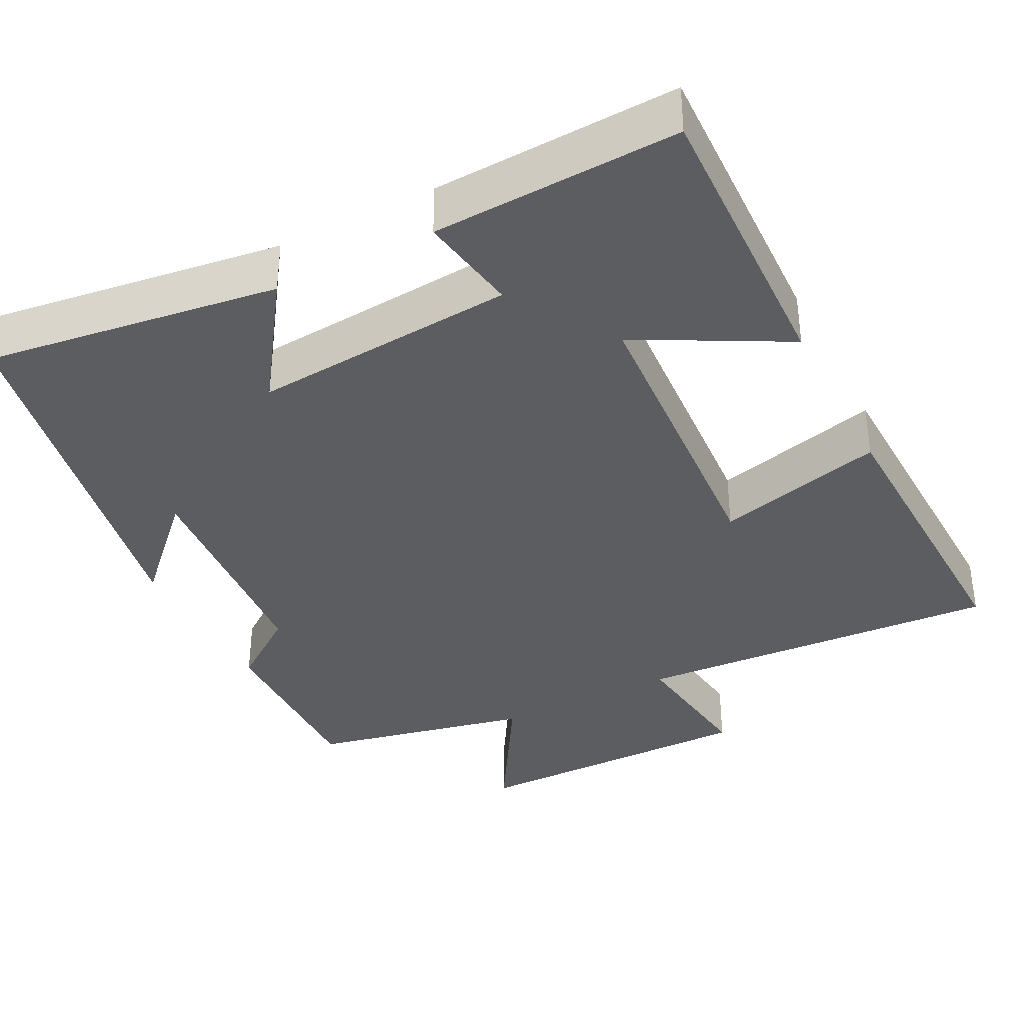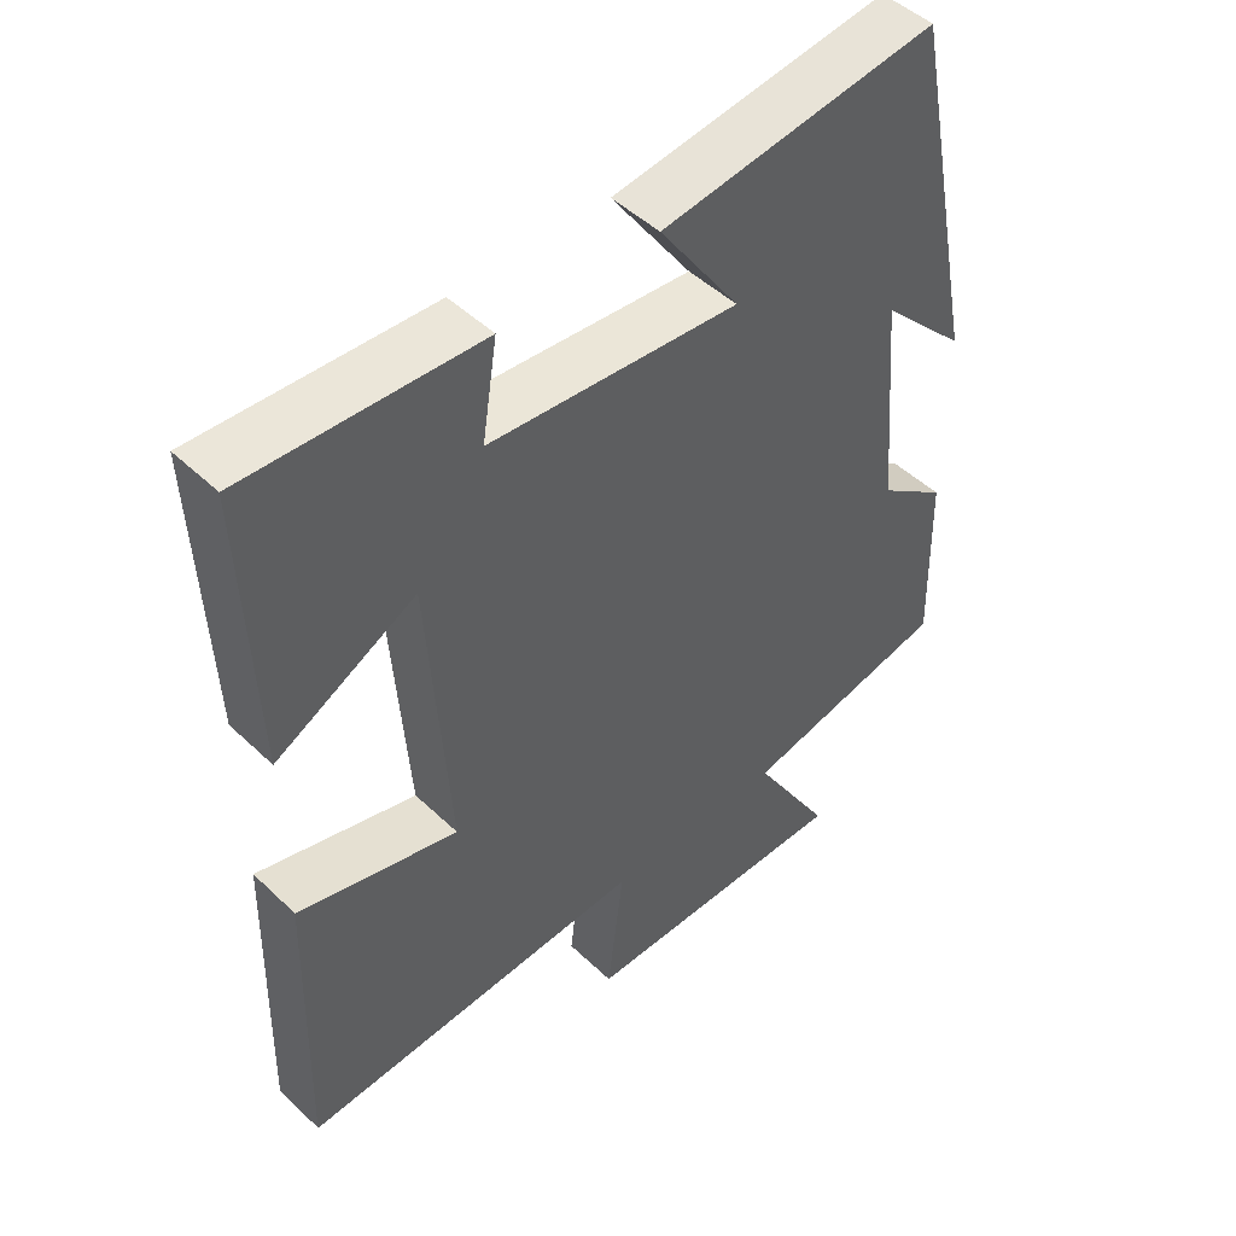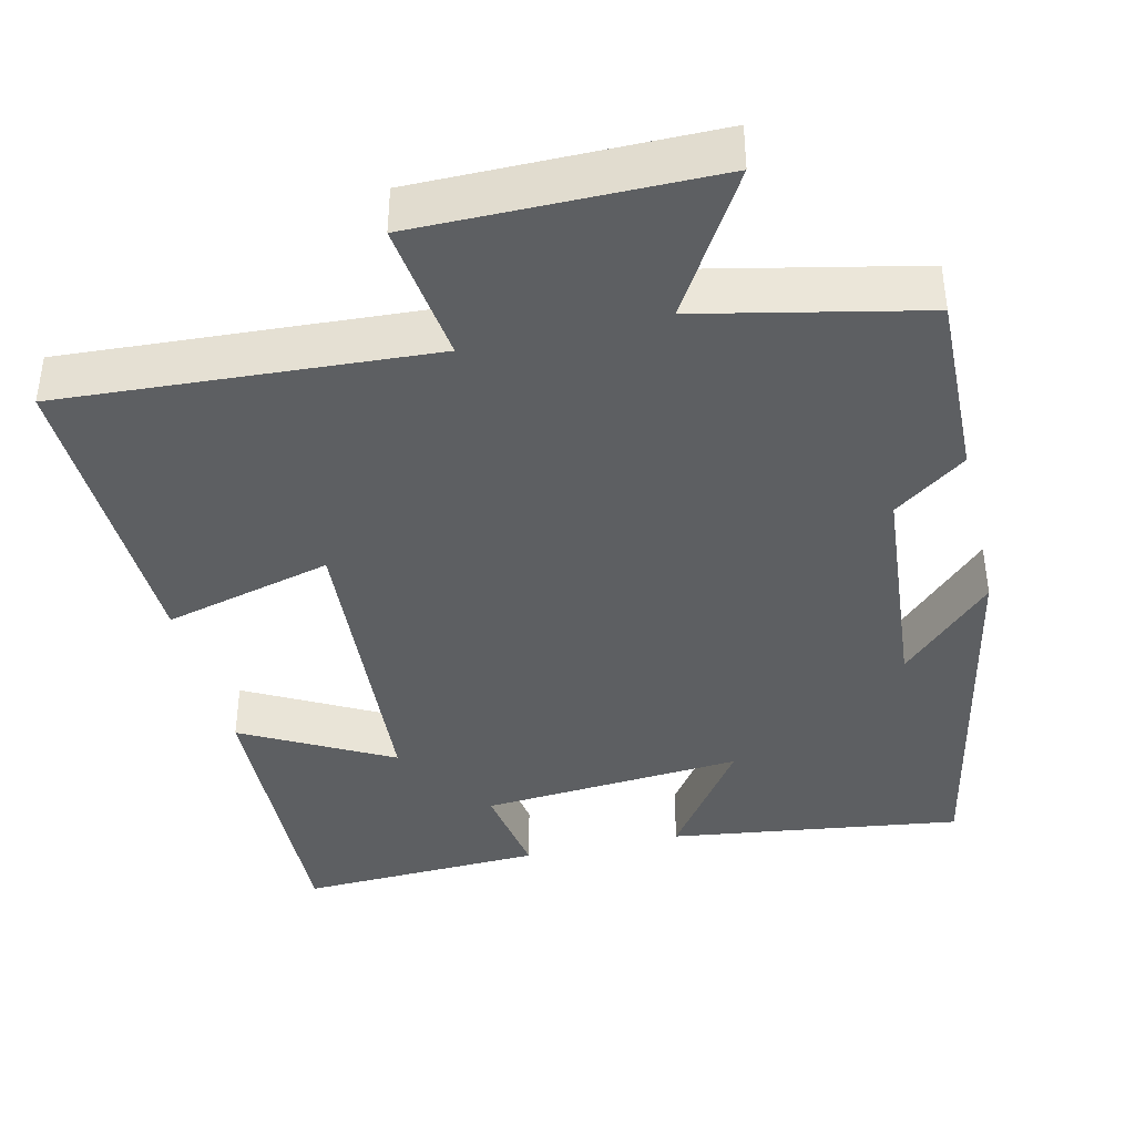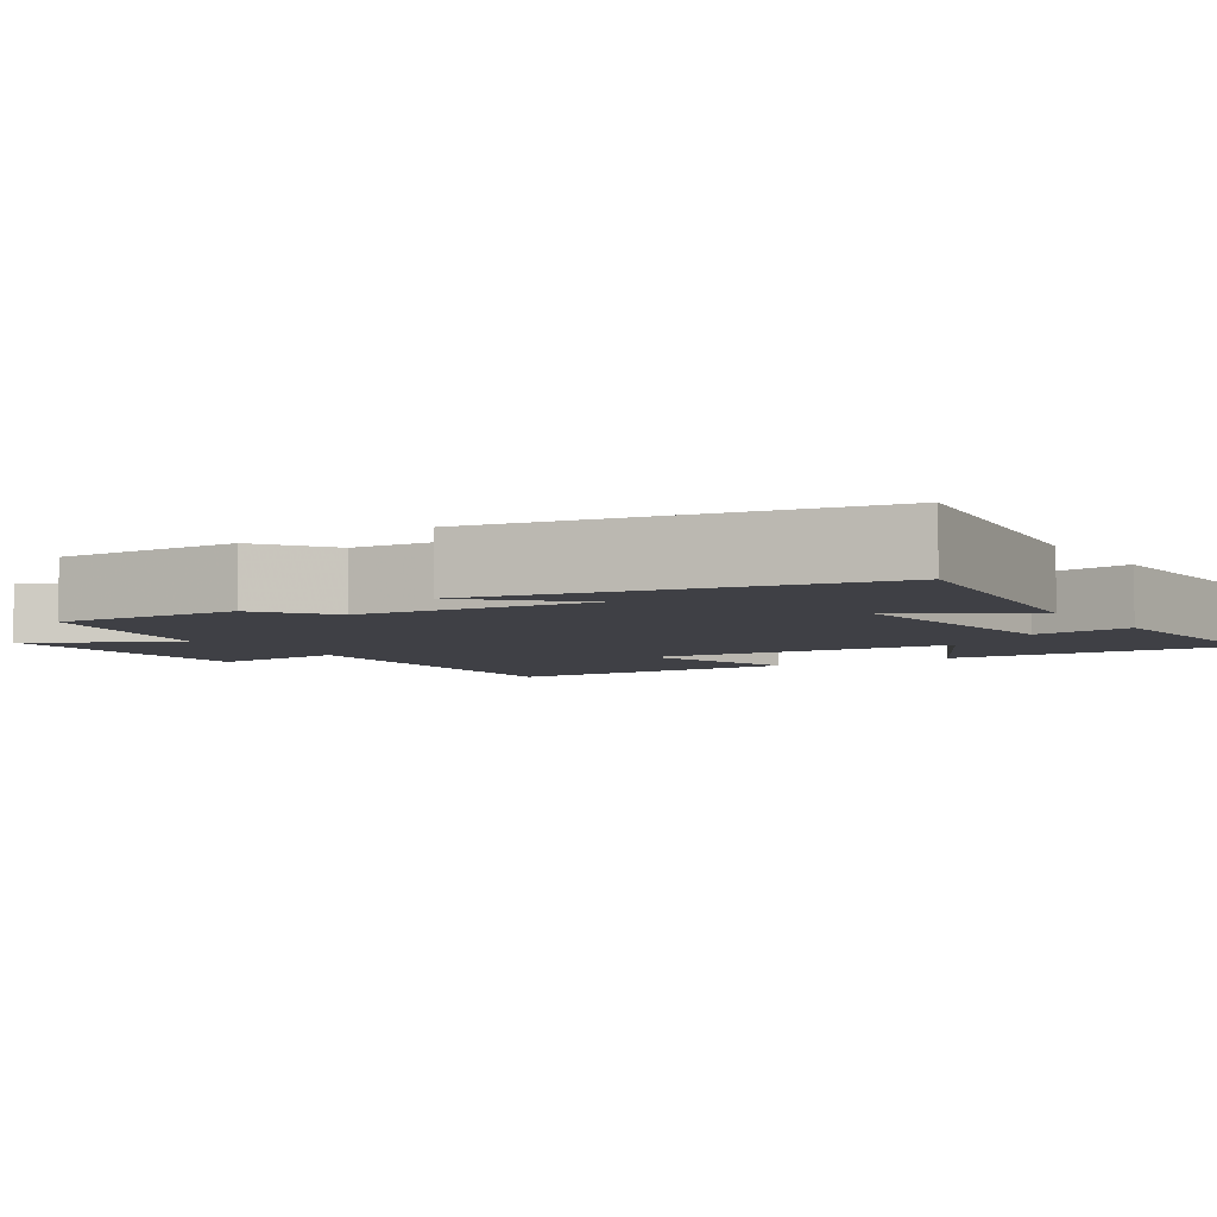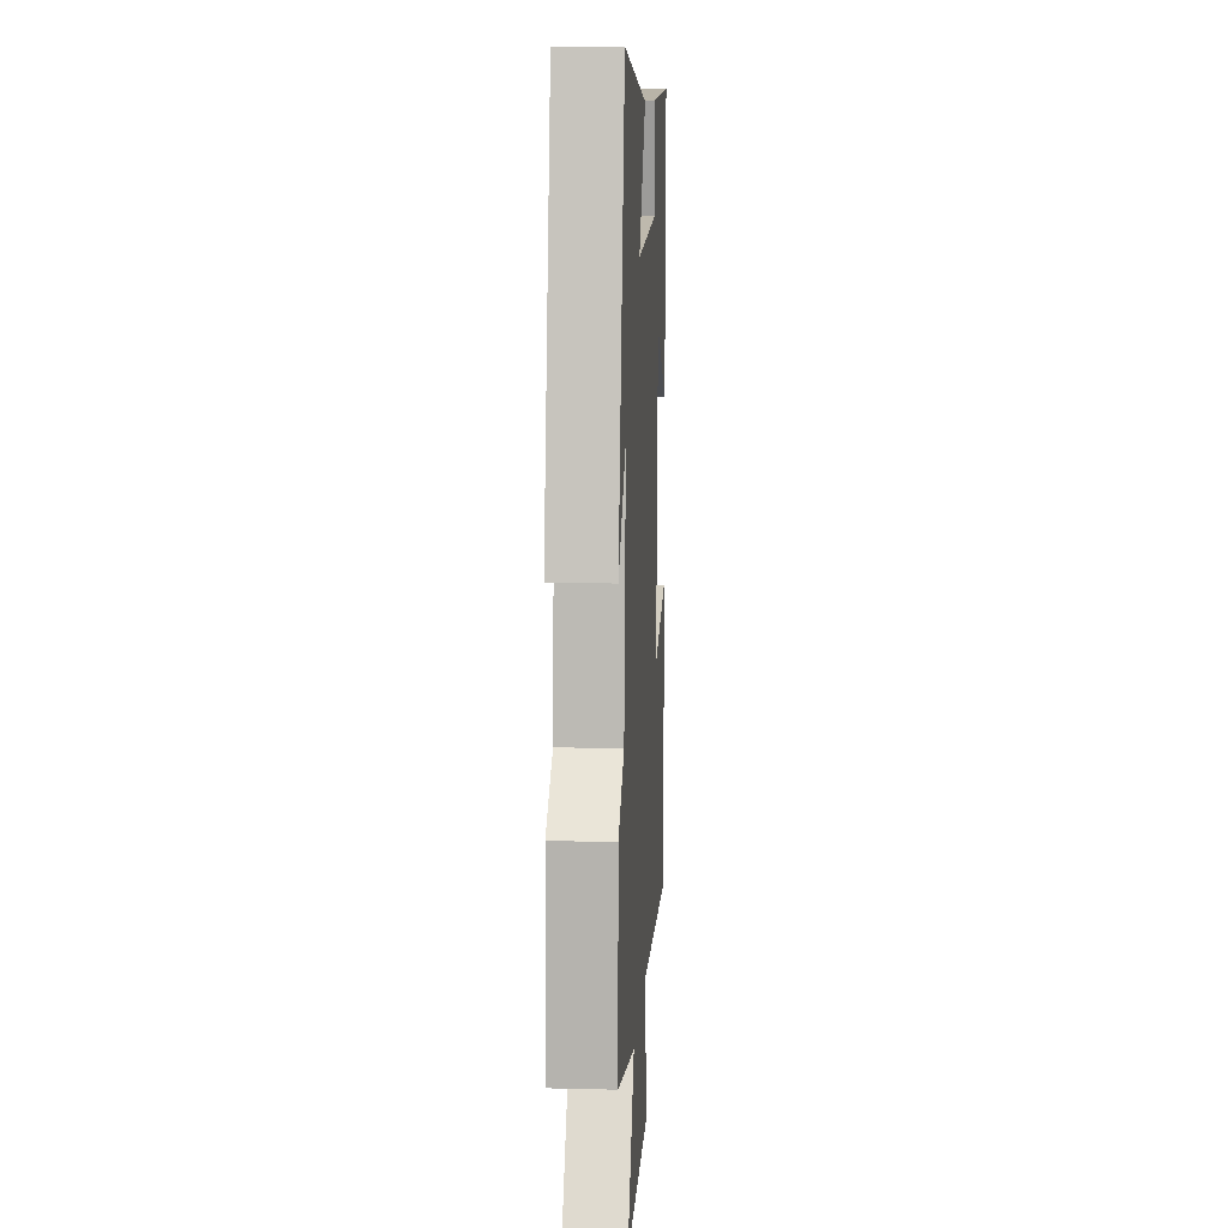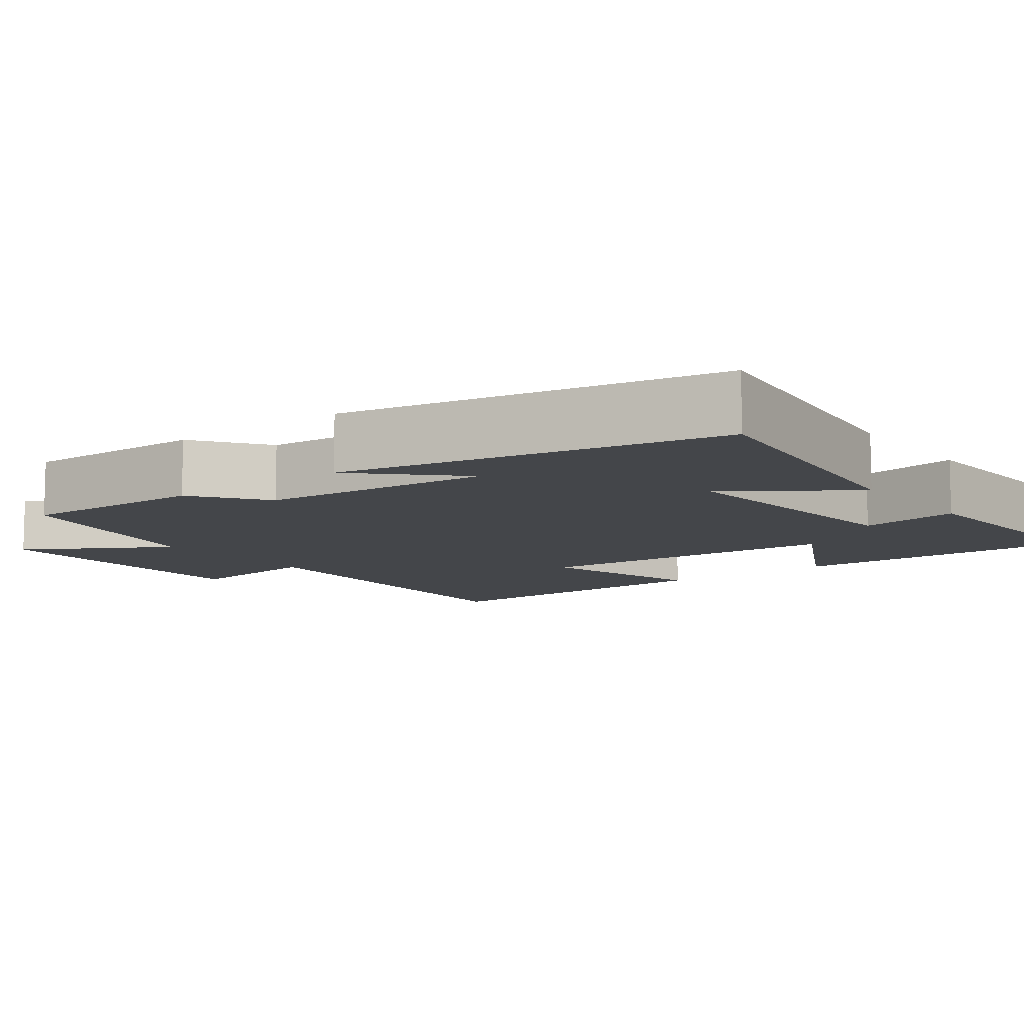
<metadata>
{"format":"obj","ext":"obj","renderer":"f3d","projection":"perspective","resolution":1024,"background":"white","views":[{"elev":-36.5,"azim":27.2,"up":"+Y"},{"elev":48.0,"azim":136.7,"up":"+Z"},{"elev":-39.7,"azim":-166.8,"up":"+Y"},{"elev":-5.2,"azim":-57.0,"up":"+Y"},{"elev":10.7,"azim":-86.5,"up":"+Z"},{"elev":-9.7,"azim":-52.6,"up":"+Y"}]}
</metadata>
<code>
v 0.511 0.07 -0.529
v 0.03 0.07 -0.5
v 0.053 0.07 -0.685
v -0.329 0.07 -0.685
v -0.218 0.07 -0.5
v -0.506 0.07 -0.438
v -0.5 0.07 -0.192
v -0.406 0.07 -0.123
v -0.38 0.07 0.179
v -0.5 0.07 0.058
v -0.401 0.07 0.552
v -0.019 0.07 0.5
v -0.13 0.07 0.34
v 0.214 0.07 0.368
v 0.193 0.07 0.5
v 0.514 0.07 0.514
v 0.5 0.07 0.125
v 0.307 0.07 0.229
v 0.279 0.07 -0.179
v 0.5 0.07 -0.121
v 0.511 0 -0.529
v 0.03 0 -0.5
v 0.053 0 -0.685
v -0.329 0 -0.685
v -0.218 0 -0.5
v -0.506 0 -0.438
v -0.5 0 -0.192
v -0.406 0 -0.123
v -0.38 0 0.179
v -0.5 0 0.058
v -0.401 0 0.552
v -0.019 0 0.5
v -0.13 0 0.34
v 0.214 0 0.368
v 0.193 0 0.5
v 0.514 0 0.514
v 0.5 0 0.125
v 0.307 0 0.229
v 0.279 0 -0.179
v 0.5 0 -0.121
f 19 20 1 2
f 18 19 2
f 16 17 18
f 15 16 18
f 14 15 18
f 13 14 18 2
f 11 12 13
f 9 10 11
f 13 2 3
f 11 13 3
f 9 11 3
f 5 6 7 8
f 5 8 9 3
f 3 4 5
f 22 21 40 39
f 22 39 38
f 38 37 36
f 38 36 35
f 38 35 34
f 22 38 34 33
f 33 32 31
f 31 30 29
f 23 22 33
f 23 33 31
f 23 31 29
f 28 27 26 25
f 23 29 28 25
f 25 24 23
f 1 21 22 2
f 2 22 23 3
f 3 23 24 4
f 4 24 25 5
f 5 25 26 6
f 6 26 27 7
f 7 27 28 8
f 8 28 29 9
f 9 29 30 10
f 10 30 31 11
f 11 31 32 12
f 12 32 33 13
f 13 33 34 14
f 14 34 35 15
f 15 35 36 16
f 16 36 37 17
f 17 37 38 18
f 18 38 39 19
f 19 39 40 20
f 20 40 21 1

</code>
